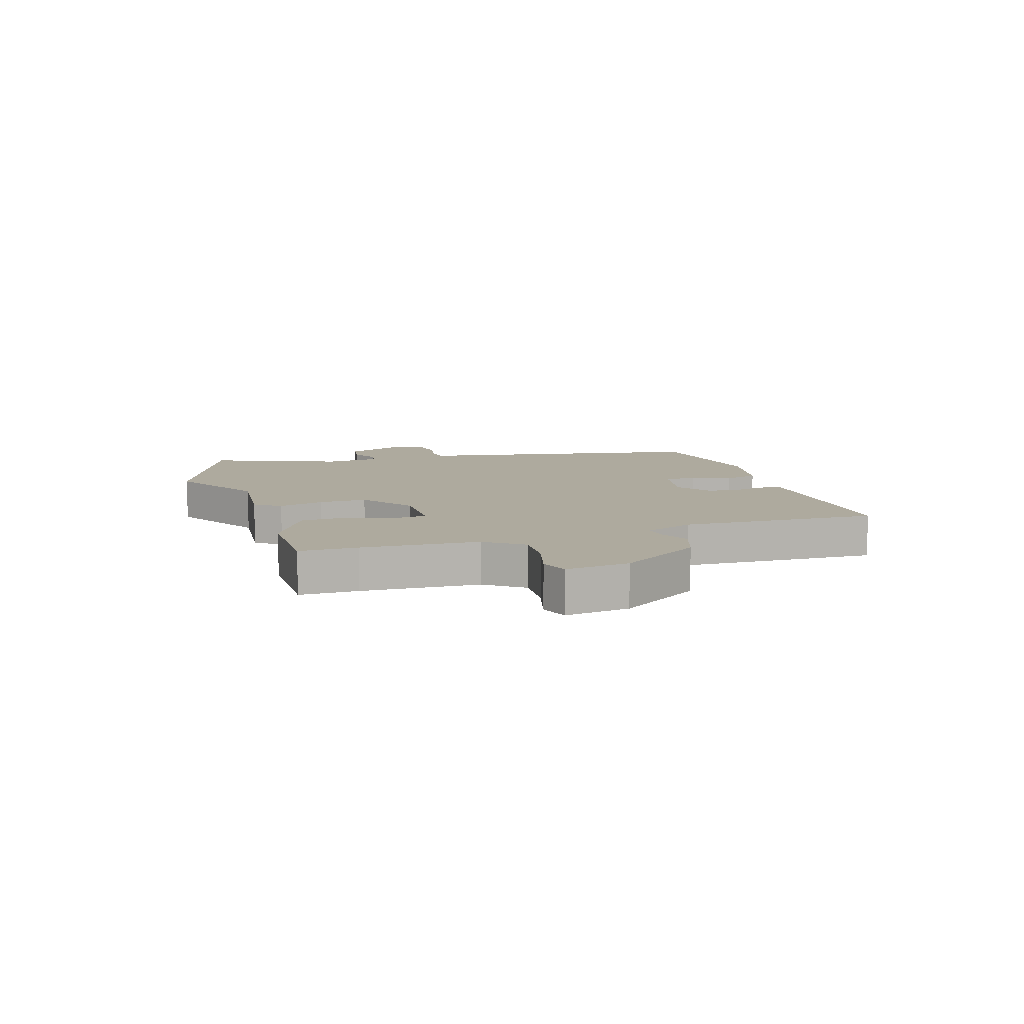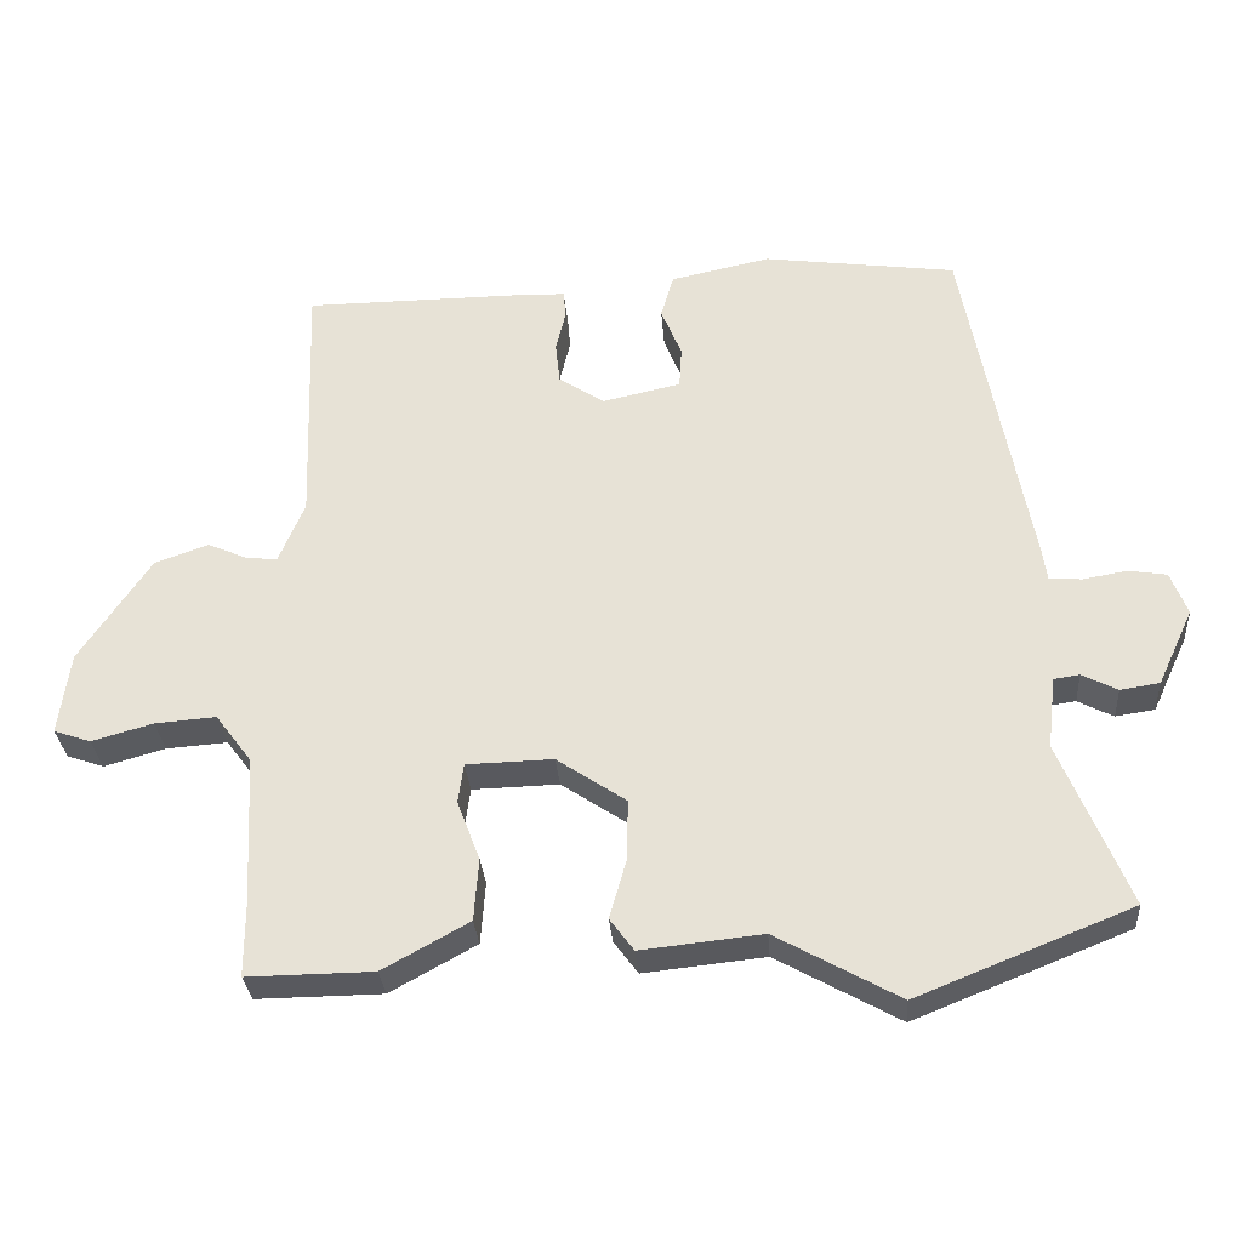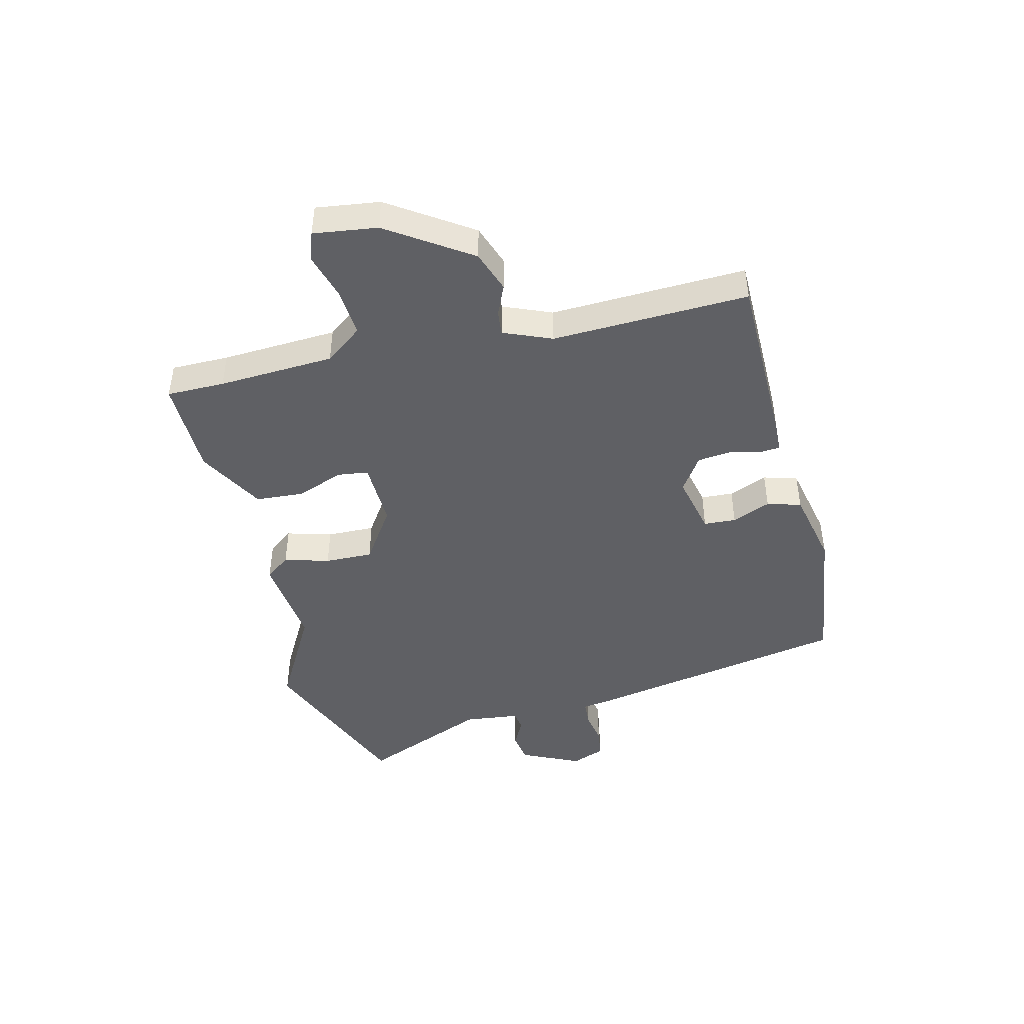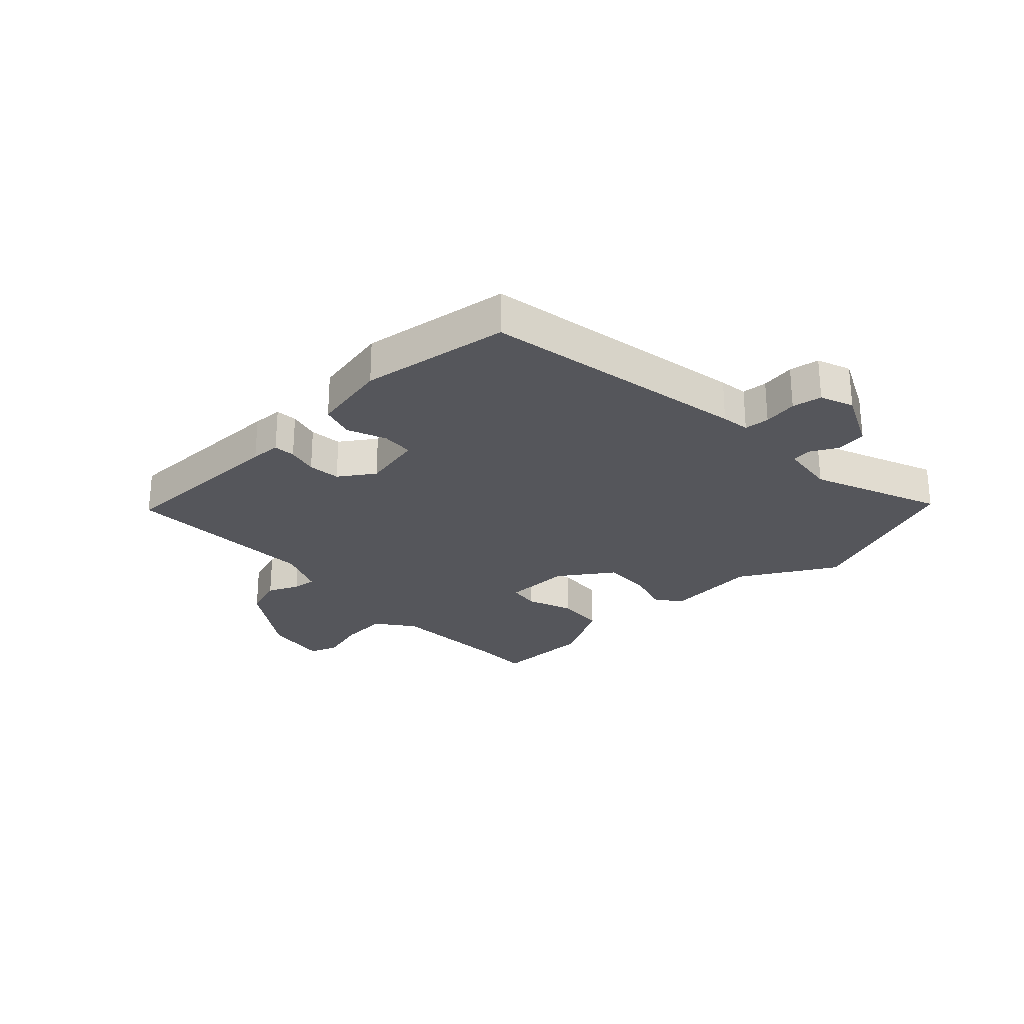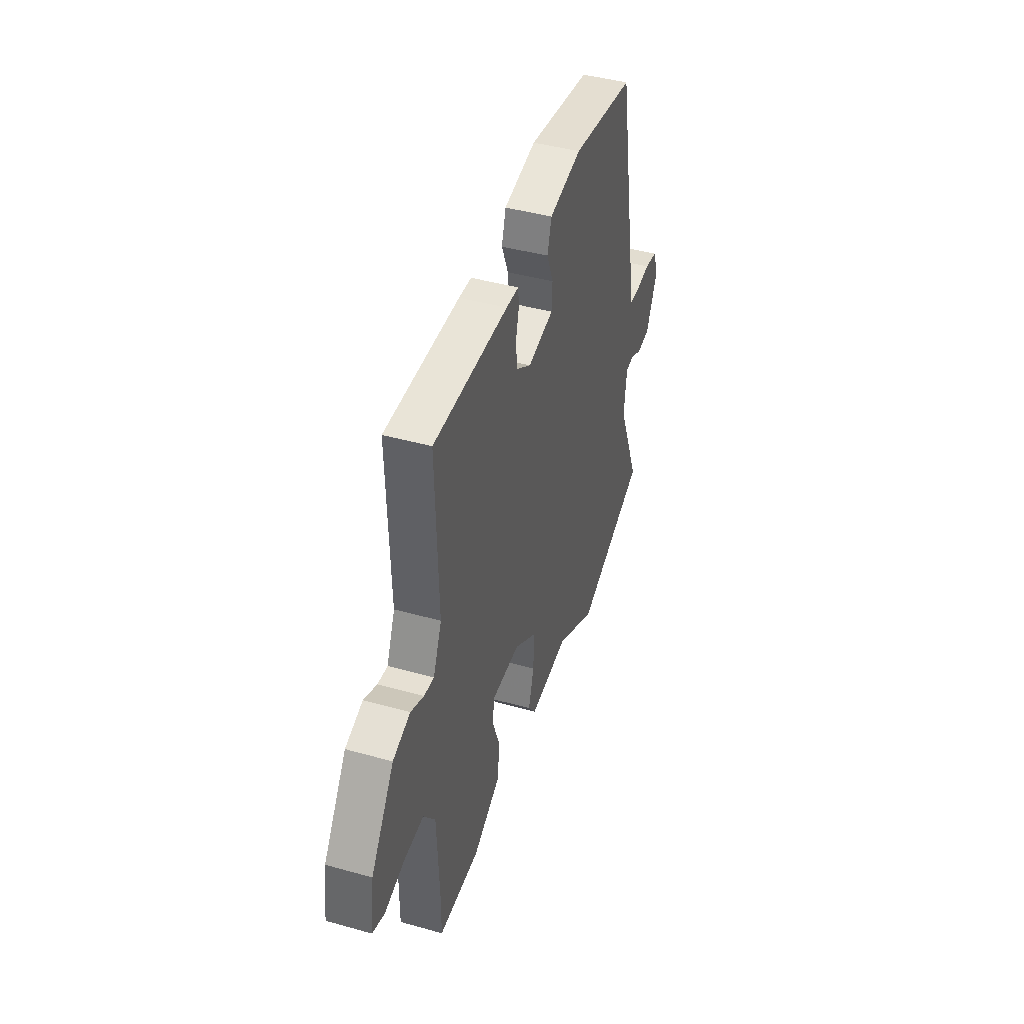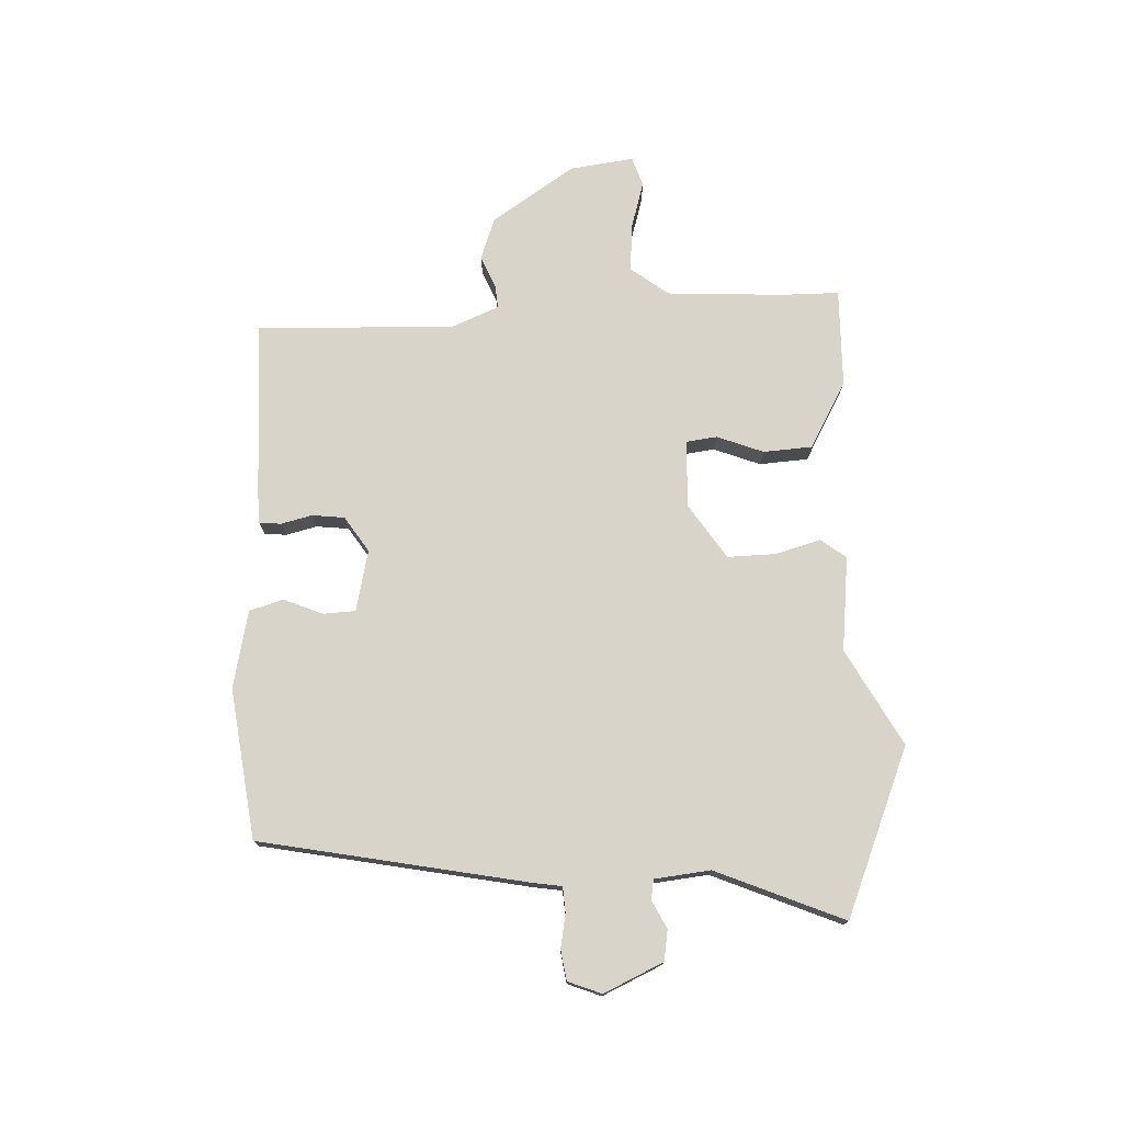
<metadata>
{"format":"obj","ext":"obj","renderer":"f3d","projection":"perspective","resolution":1024,"background":"white","views":[{"elev":9.3,"azim":-107.9,"up":"+Y"},{"elev":-30.4,"azim":4.3,"up":"+Z"},{"elev":-44.9,"azim":-76.1,"up":"+Y"},{"elev":-26.2,"azim":43.0,"up":"+Y"},{"elev":43.2,"azim":-71.6,"up":"+Z"},{"elev":75.2,"azim":87.9,"up":"+Y"}]}
</metadata>
<code>
v -0.5 0.07 -0.524
v -0.5 0.07 -0.425
v -0.51 0.07 -0.227
v -0.558 0.07 -0.163
v -0.639 0.07 -0.169
v -0.72 0.07 -0.192
v -0.769 0.07 -0.175
v -0.754 0.07 -0.066
v -0.66 0.07 0.074
v -0.589 0.07 0.099
v -0.536 0.07 0.076
v -0.495 0.07 0.072
v -0.461 0.07 0.154
v -0.472 0.07 0.489
v -0.169 0.07 0.491
v -0.118 0.07 0.489
v -0.115 0.07 0.452
v -0.128 0.07 0.399
v -0.122 0.07 0.344
v -0.062 0.07 0.304
v 0.042 0.07 0.327
v 0.045 0.07 0.382
v 0.018 0.07 0.448
v 0.035 0.07 0.506
v 0.167 0.07 0.534
v 0.422 0.07 0.499
v 0.507 0.07 0.044
v 0.514 0.07 -0.004
v 0.557 0.07 -0.007
v 0.615 0.07 0.003
v 0.666 0.07 -0.005
v 0.688 0.07 -0.062
v 0.641 0.07 -0.163
v 0.589 0.07 -0.171
v 0.542 0.07 -0.147
v 0.508 0.07 -0.152
v 0.497 0.07 -0.247
v 0.587 0.07 -0.465
v 0.303 0.07 -0.579
v 0.14 0.07 -0.488
v -0.021 0.07 -0.505
v -0.053 0.07 -0.462
v -0.031 0.07 -0.385
v -0.029 0.07 -0.303
v -0.121 0.07 -0.241
v -0.236 0.07 -0.244
v -0.243 0.07 -0.297
v -0.213 0.07 -0.376
v -0.219 0.07 -0.459
v -0.333 0.07 -0.522
v -0.5 0 -0.524
v -0.5 0 -0.425
v -0.51 0 -0.227
v -0.558 0 -0.163
v -0.639 0 -0.169
v -0.72 0 -0.192
v -0.769 0 -0.175
v -0.754 0 -0.066
v -0.66 0 0.074
v -0.589 0 0.099
v -0.536 0 0.076
v -0.495 0 0.072
v -0.461 0 0.154
v -0.472 0 0.489
v -0.169 0 0.491
v -0.118 0 0.489
v -0.115 0 0.452
v -0.128 0 0.399
v -0.122 0 0.344
v -0.062 0 0.304
v 0.042 0 0.327
v 0.045 0 0.382
v 0.018 0 0.448
v 0.035 0 0.506
v 0.167 0 0.534
v 0.422 0 0.499
v 0.507 0 0.044
v 0.514 0 -0.004
v 0.557 0 -0.007
v 0.615 0 0.003
v 0.666 0 -0.005
v 0.688 0 -0.062
v 0.641 0 -0.163
v 0.589 0 -0.171
v 0.542 0 -0.147
v 0.508 0 -0.152
v 0.497 0 -0.247
v 0.587 0 -0.465
v 0.303 0 -0.579
v 0.14 0 -0.488
v -0.021 0 -0.505
v -0.053 0 -0.462
v -0.031 0 -0.385
v -0.029 0 -0.303
v -0.121 0 -0.241
v -0.236 0 -0.244
v -0.243 0 -0.297
v -0.213 0 -0.376
v -0.219 0 -0.459
v -0.333 0 -0.522
f 50 1 2
f 49 50 2
f 48 49 2
f 47 48 2
f 46 47 2 3
f 45 46 3 4
f 40 41 42 43
f 40 43 44
f 39 40 44
f 38 39 44
f 37 38 44
f 36 37 44 45
f 33 34 35
f 32 33 35
f 31 32 35
f 30 31 35
f 29 30 35
f 36 45 4
f 35 36 4
f 29 35 4
f 28 29 4
f 26 27 28
f 25 26 28
f 24 25 28
f 23 24 28
f 22 23 28
f 16 17 18
f 15 16 18
f 14 15 18
f 13 14 18
f 12 13 18 19
f 9 10 11
f 8 9 11
f 7 8 11
f 6 7 11
f 5 6 11
f 5 11 12
f 12 19 20
f 5 12 20
f 4 5 20
f 21 22 28
f 4 20 21 28
f 52 51 100
f 52 100 99
f 52 99 98
f 52 98 97
f 53 52 97 96
f 54 53 96 95
f 93 92 91 90
f 94 93 90
f 94 90 89
f 94 89 88
f 94 88 87
f 95 94 87 86
f 85 84 83
f 85 83 82
f 85 82 81
f 85 81 80
f 85 80 79
f 54 95 86
f 54 86 85
f 54 85 79
f 54 79 78
f 78 77 76
f 78 76 75
f 78 75 74
f 78 74 73
f 78 73 72
f 68 67 66
f 68 66 65
f 68 65 64
f 68 64 63
f 69 68 63 62
f 61 60 59
f 61 59 58
f 61 58 57
f 61 57 56
f 61 56 55
f 62 61 55
f 70 69 62
f 70 62 55
f 70 55 54
f 78 72 71
f 78 71 70 54
f 1 51 52 2
f 2 52 53 3
f 3 53 54 4
f 4 54 55 5
f 5 55 56 6
f 6 56 57 7
f 7 57 58 8
f 8 58 59 9
f 9 59 60 10
f 10 60 61 11
f 11 61 62 12
f 12 62 63 13
f 13 63 64 14
f 14 64 65 15
f 15 65 66 16
f 16 66 67 17
f 17 67 68 18
f 18 68 69 19
f 19 69 70 20
f 20 70 71 21
f 21 71 72 22
f 22 72 73 23
f 23 73 74 24
f 24 74 75 25
f 25 75 76 26
f 26 76 77 27
f 27 77 78 28
f 28 78 79 29
f 29 79 80 30
f 30 80 81 31
f 31 81 82 32
f 32 82 83 33
f 33 83 84 34
f 34 84 85 35
f 35 85 86 36
f 36 86 87 37
f 37 87 88 38
f 38 88 89 39
f 39 89 90 40
f 40 90 91 41
f 41 91 92 42
f 42 92 93 43
f 43 93 94 44
f 44 94 95 45
f 45 95 96 46
f 46 96 97 47
f 47 97 98 48
f 48 98 99 49
f 49 99 100 50
f 50 100 51 1

</code>
